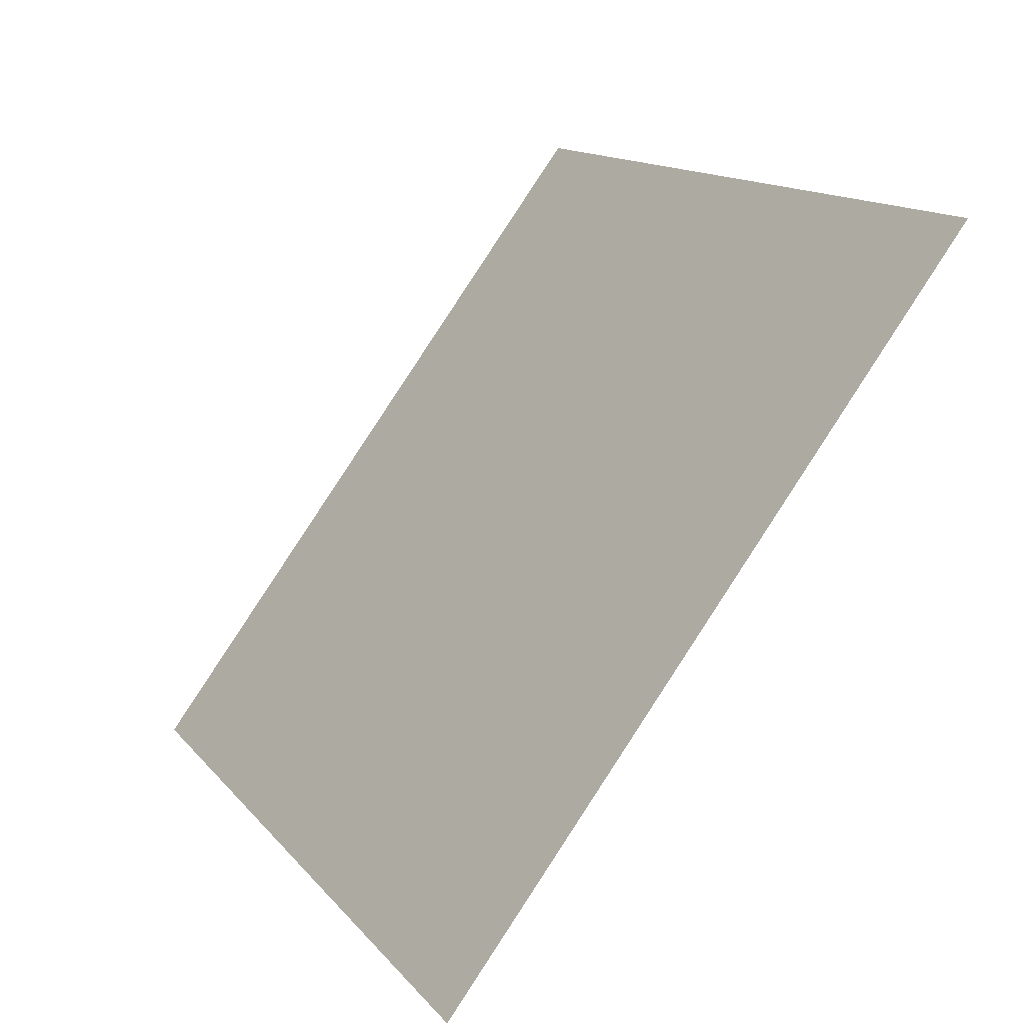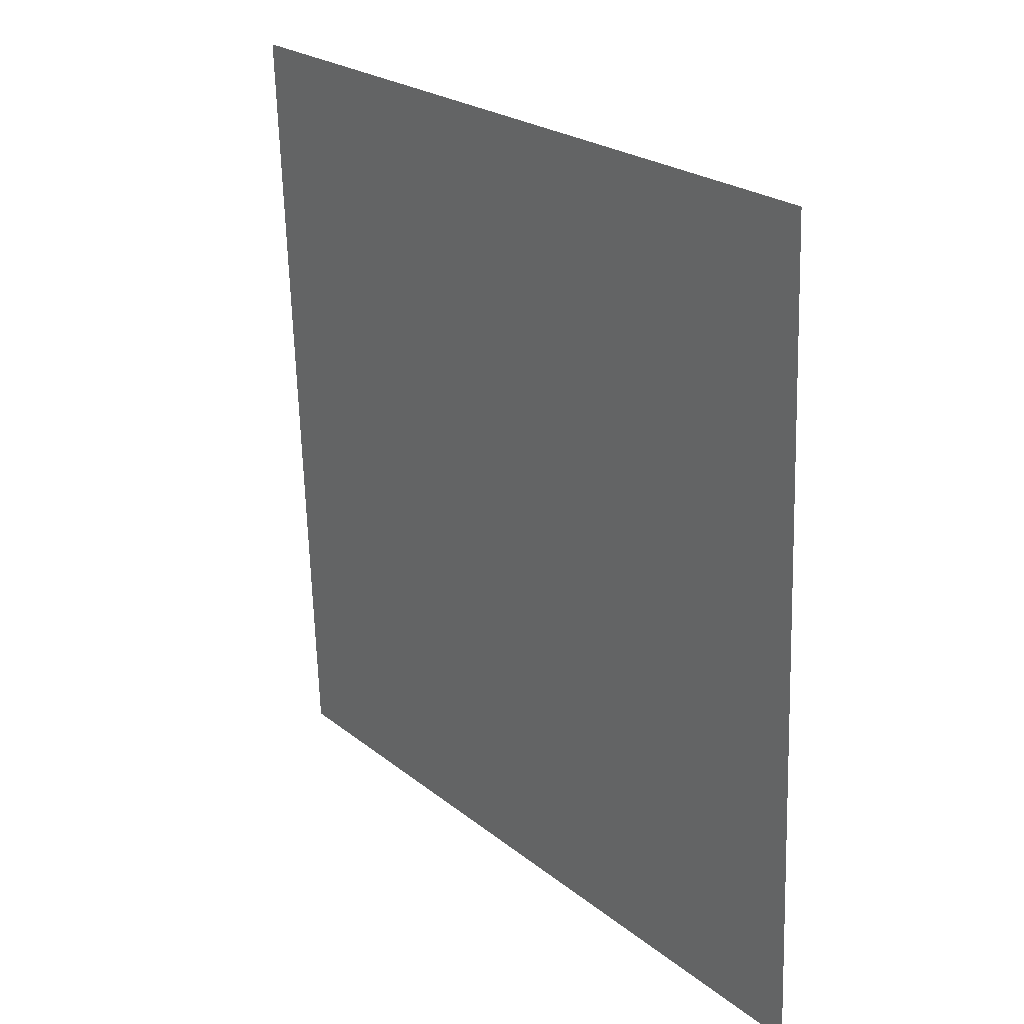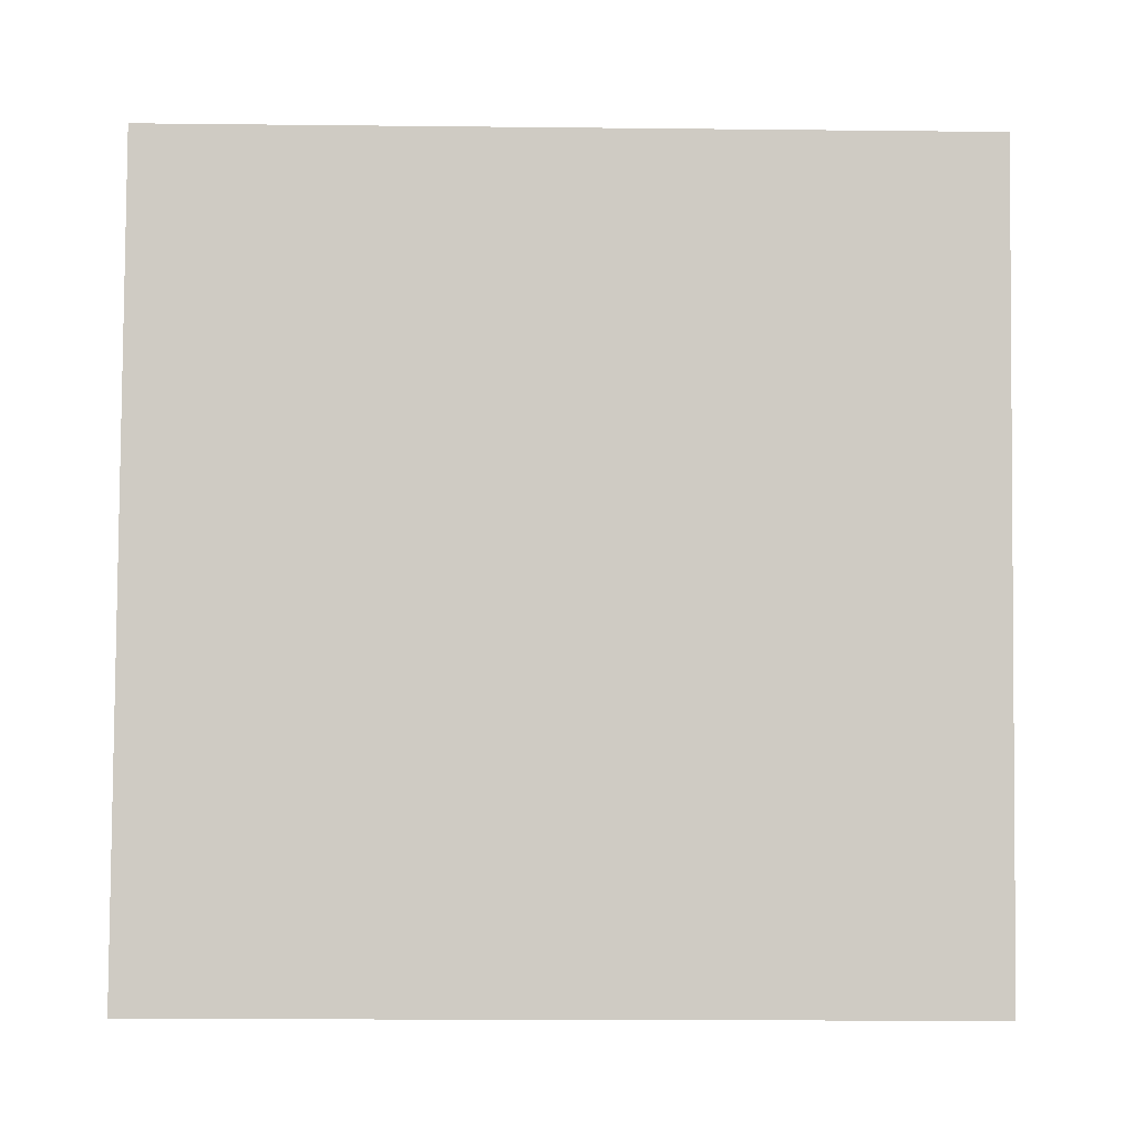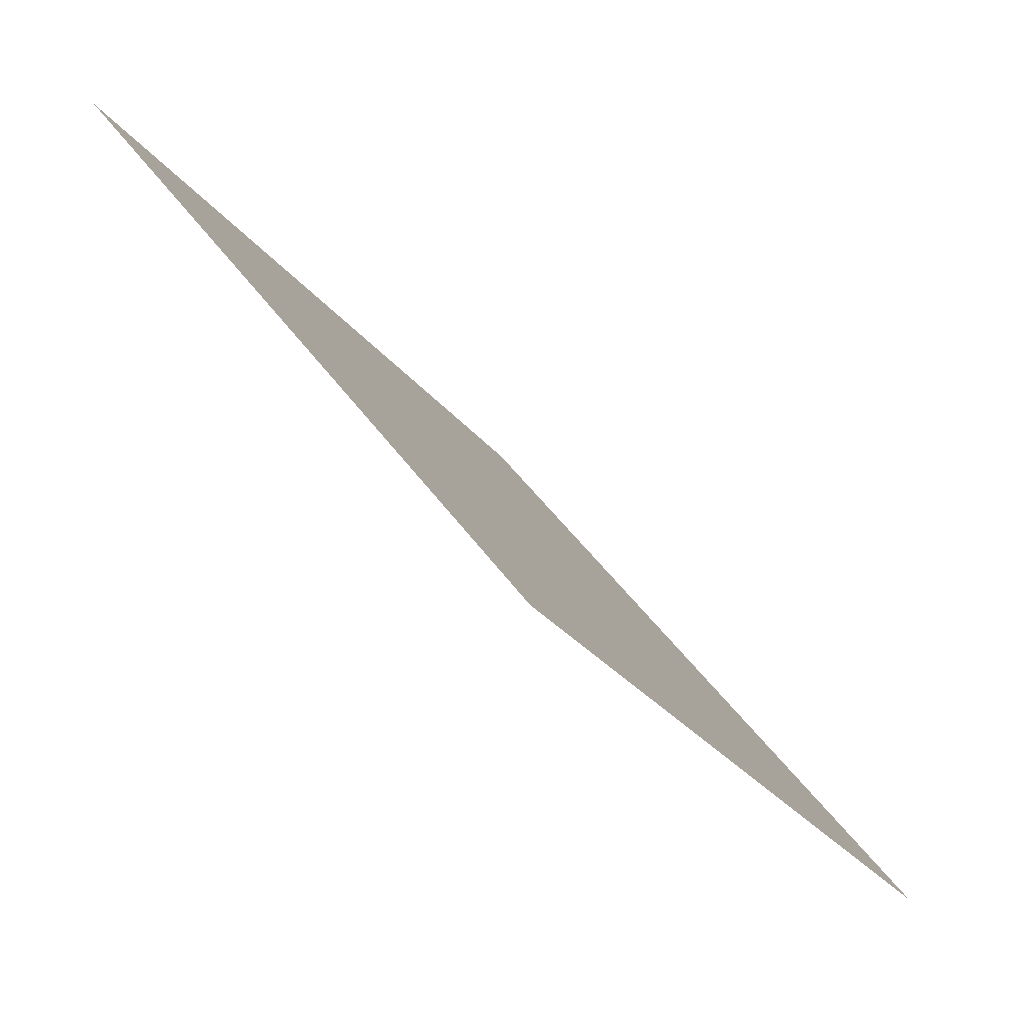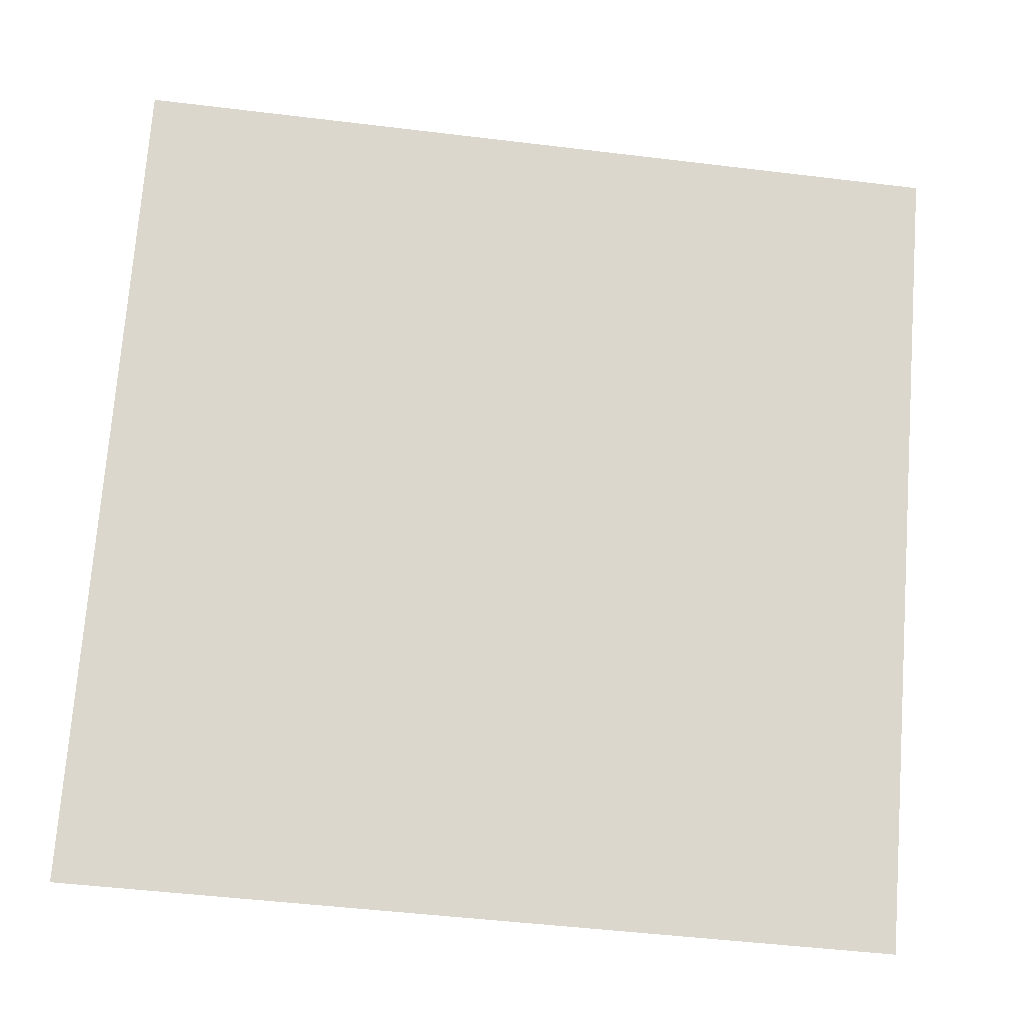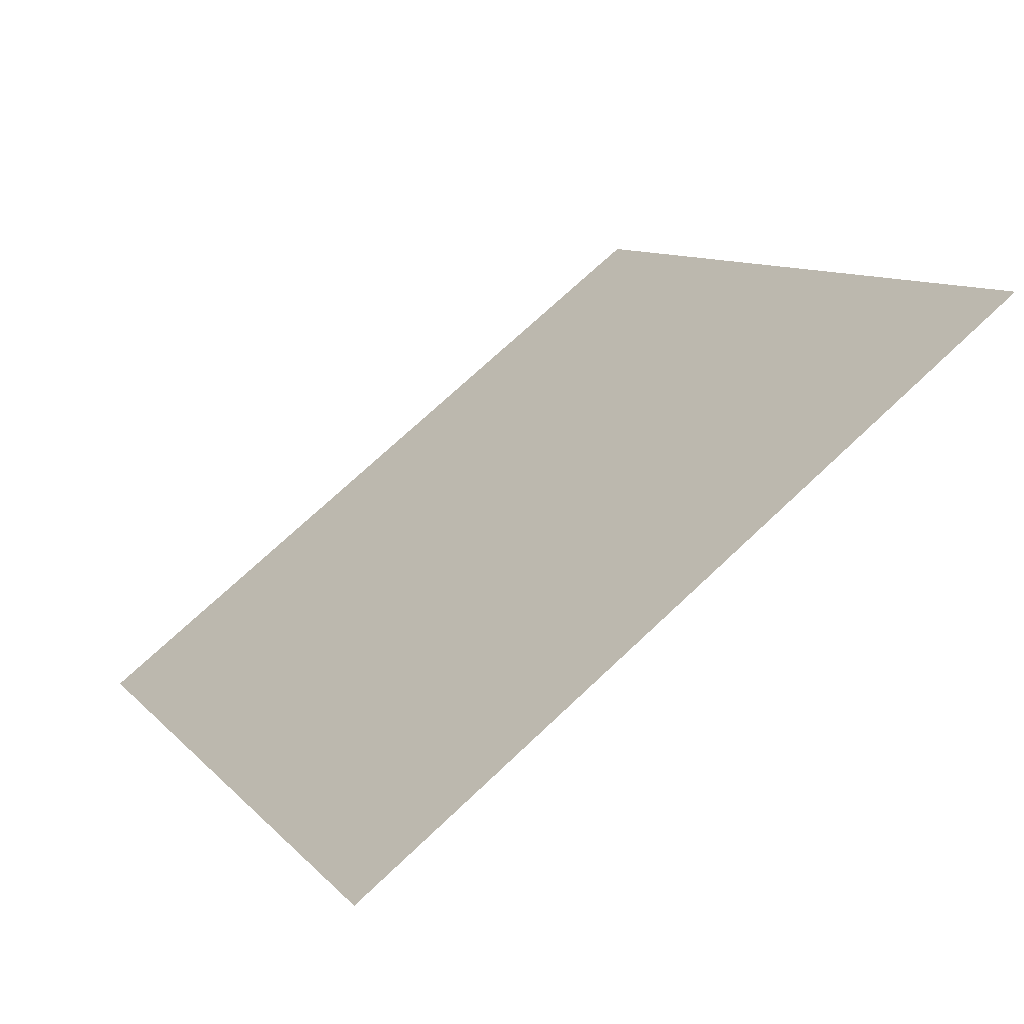
<metadata>
{"format":"obj","ext":"obj","renderer":"f3d","projection":"perspective","resolution":1024,"background":"white","views":[{"elev":13.2,"azim":64.2,"up":"+Z"},{"elev":-65.5,"azim":-89.7,"up":"+Z"},{"elev":-41.6,"azim":177.5,"up":"+Z"},{"elev":-27.1,"azim":-62.2,"up":"+Z"},{"elev":-53.2,"azim":171.0,"up":"+Z"},{"elev":11.4,"azim":-113.3,"up":"+Y"}]}
</metadata>
<code>
v 0.05442 0.6274 0.2964
v 0.04786 0.6275 0.2964
v 0.04798 0.6315 0.3017
v 0.05453 0.6313 0.3016
f 4 3 2 1

</code>
